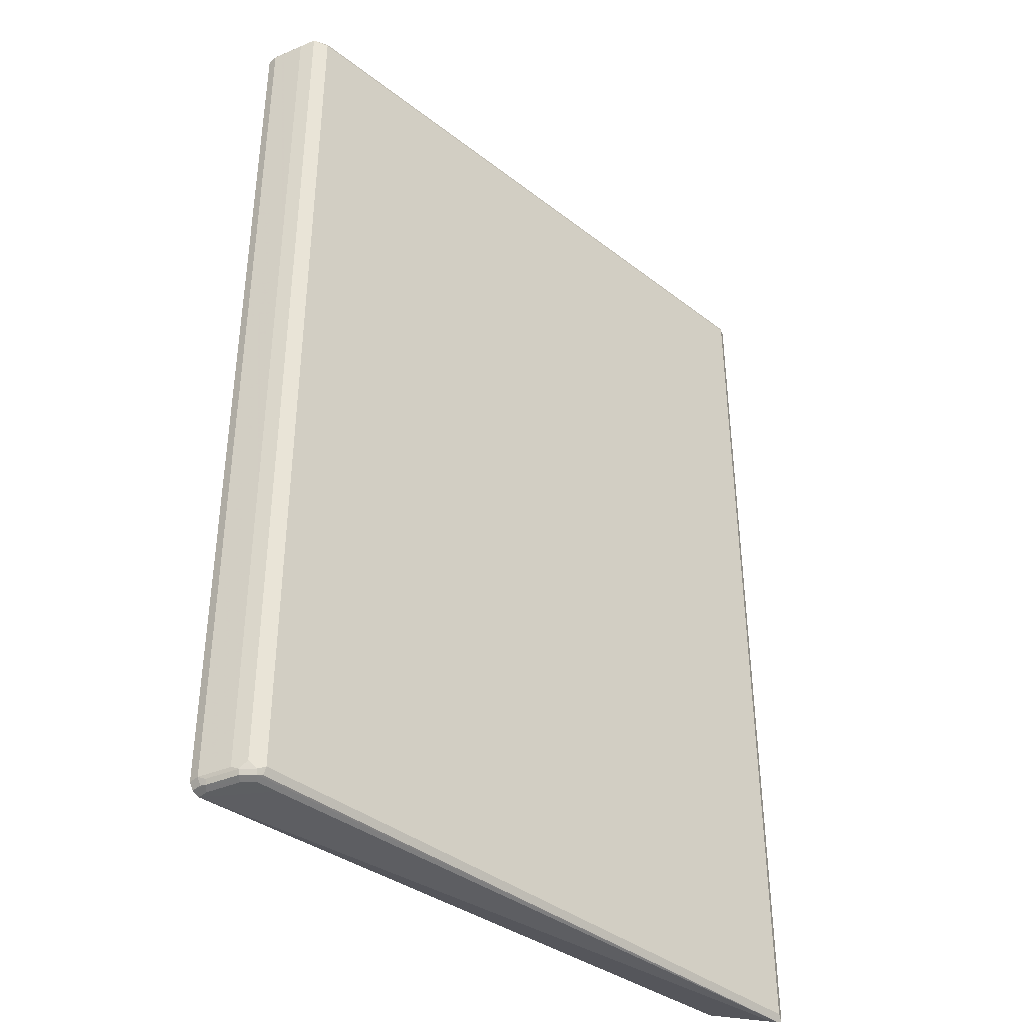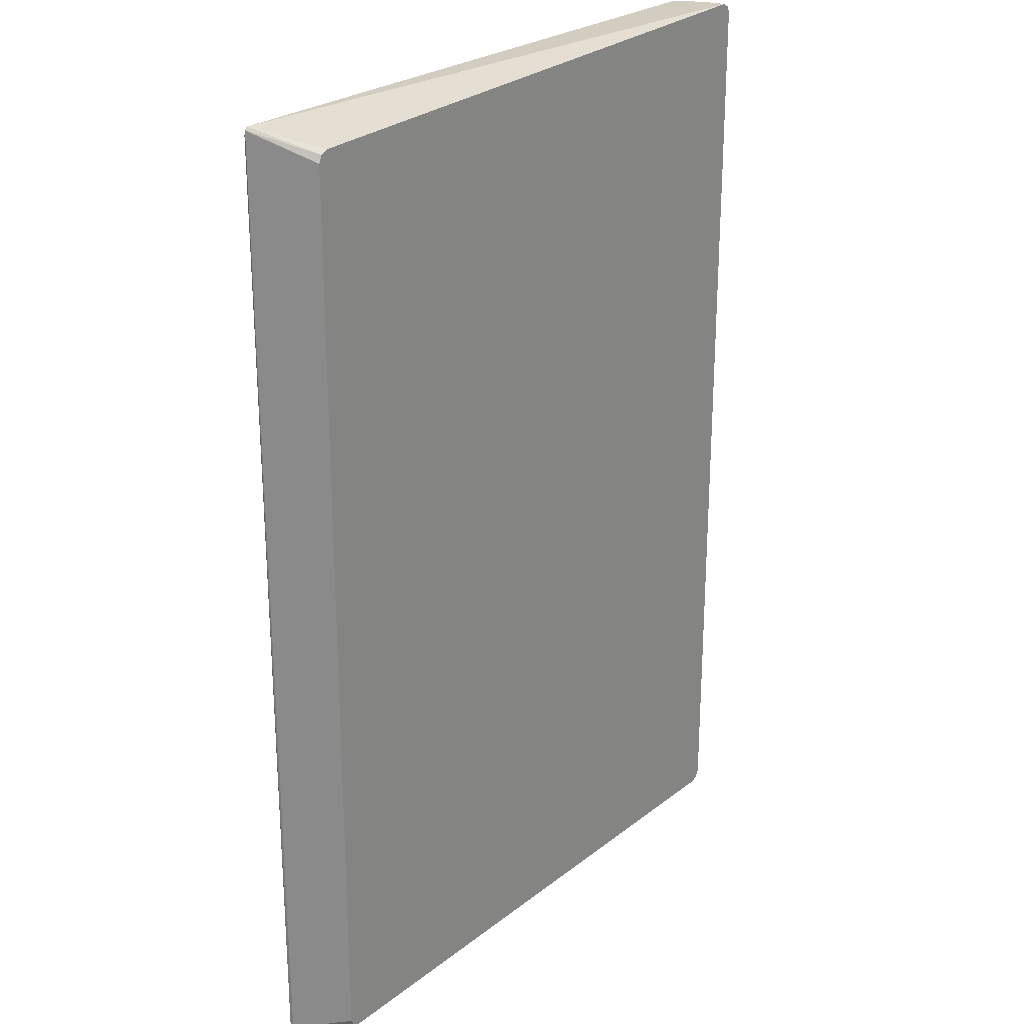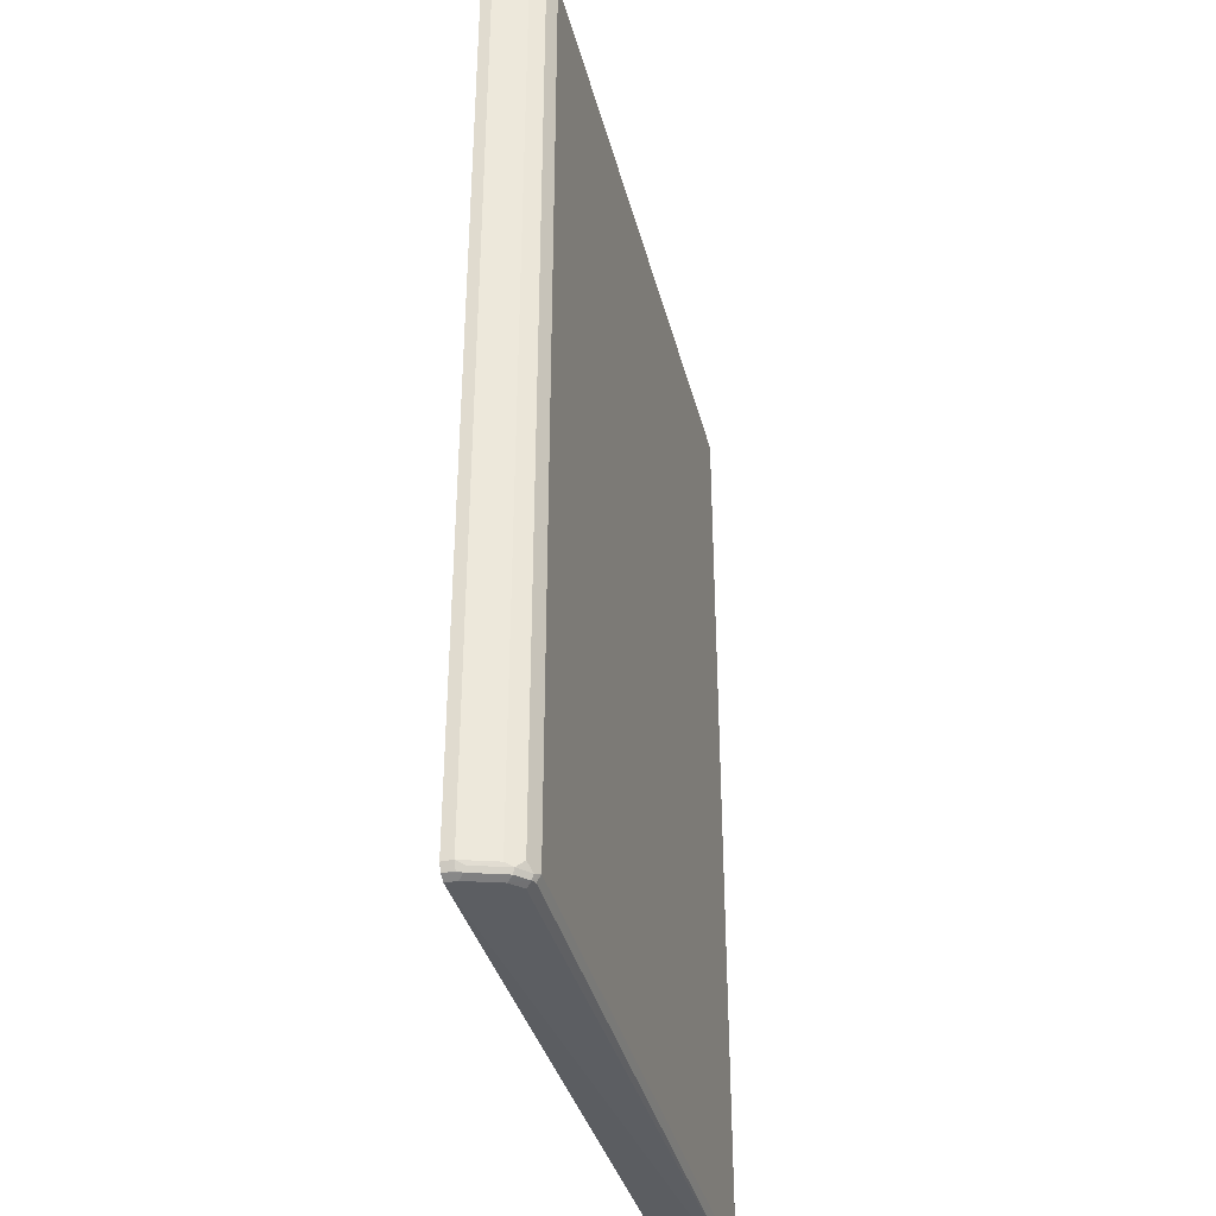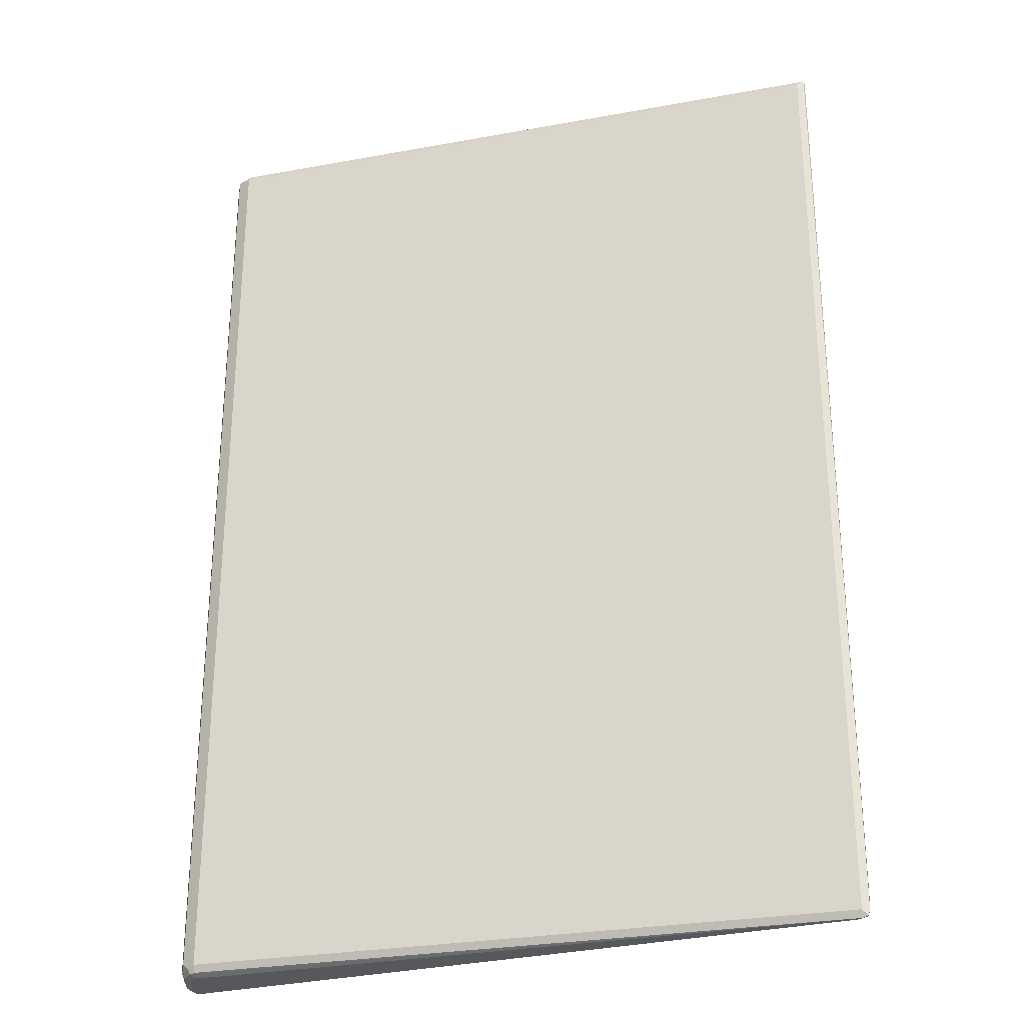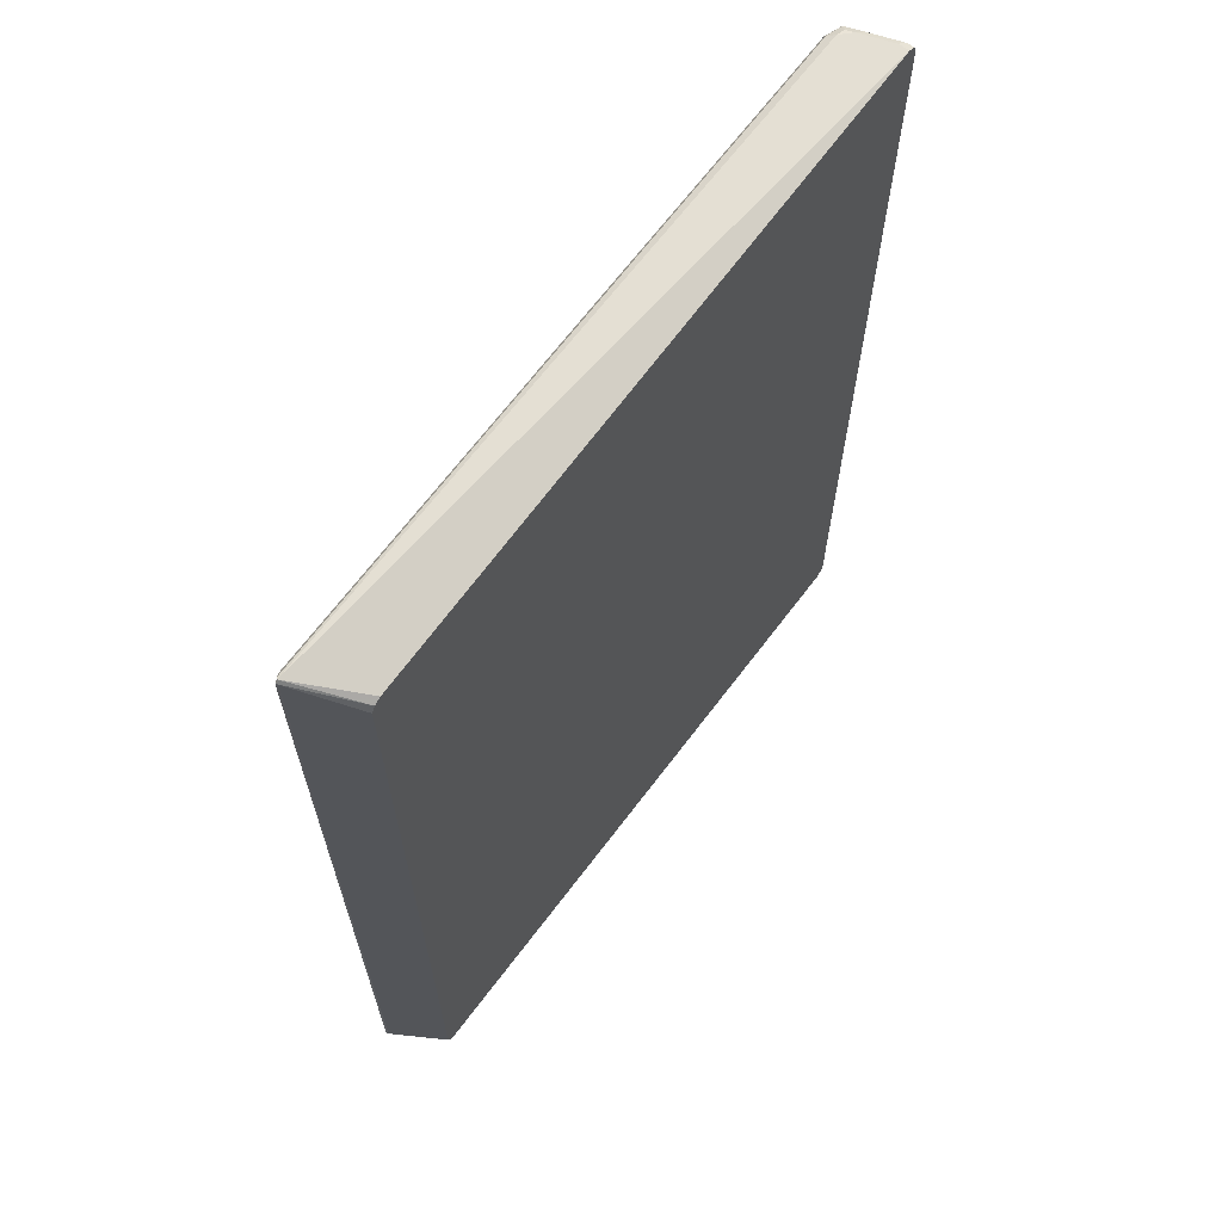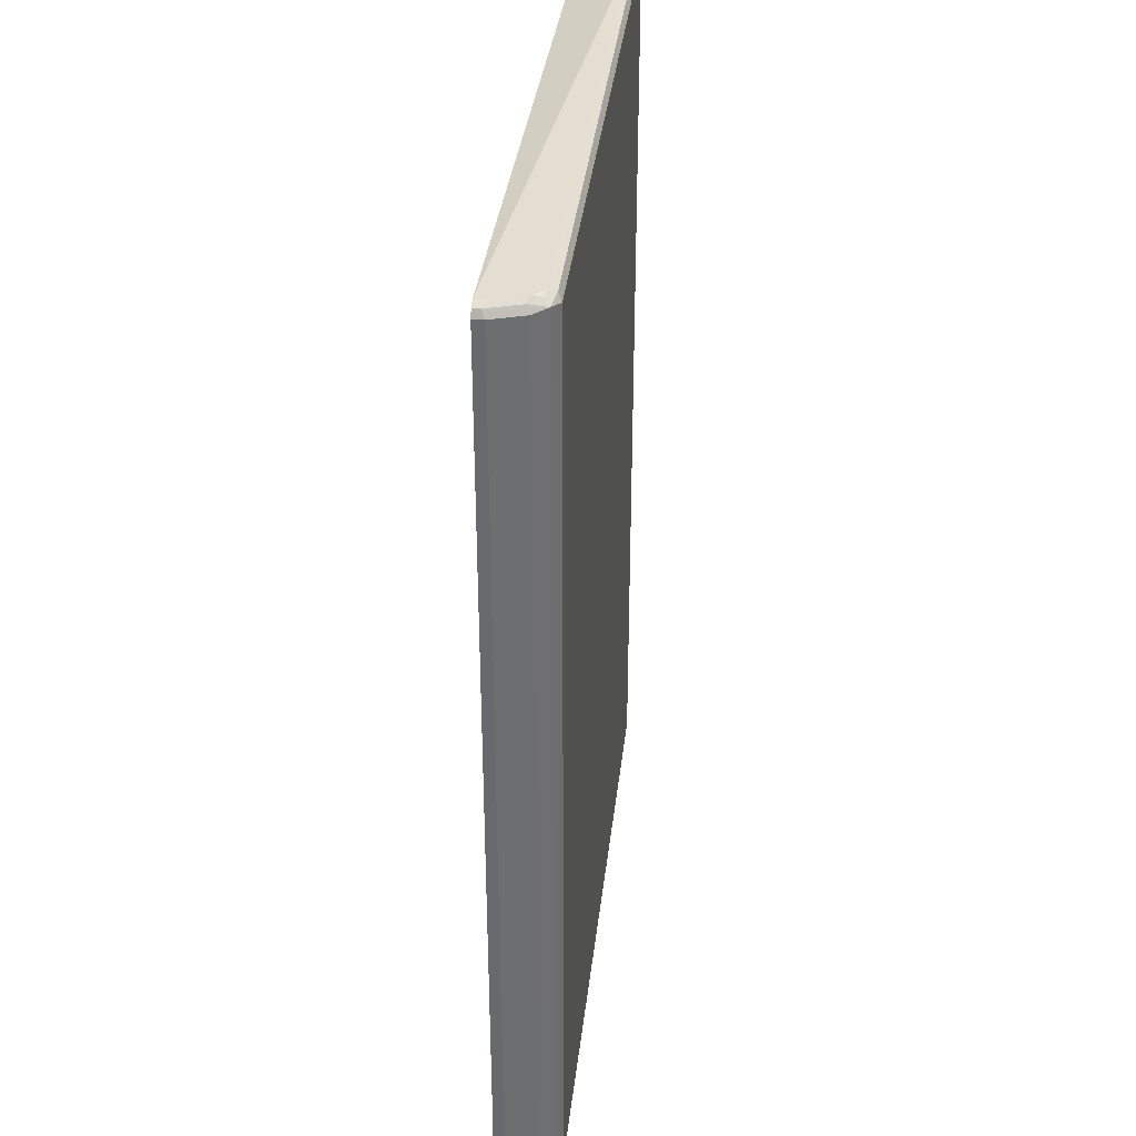
<metadata>
{"format":"obj","ext":"obj","renderer":"f3d","projection":"perspective","resolution":1024,"background":"white","views":[{"elev":-39.5,"azim":-43.8,"up":"+Z"},{"elev":24.5,"azim":127.0,"up":"+Z"},{"elev":-37.9,"azim":-76.0,"up":"+Z"},{"elev":-28.2,"azim":15.5,"up":"+Z"},{"elev":66.5,"azim":126.6,"up":"+Z"},{"elev":36.3,"azim":-83.5,"up":"+Z"}]}
</metadata>
<code>
v -0.5718 9.046e-05 0.78
v -0.5718 -0.01733 0.7797
v -0.5661 -0.01155 0.7912
v -0.5661 9.046e-05 0.7912
v -0.5718 9.046e-05 -0.7797
v -0.5545 -0.06931 0.7797
v -0.5632 -0.026 0.7884
v -0.5718 -0.01733 -0.7797
v -0.543 -0.09241 0.7855
v -0.5487 -0.06353 0.7912
v -0.5372 -0.06931 0.7972
v -0.5545 -0.01733 0.7972
v -0.5545 9.046e-05 0.7972
v -0.566 9.046e-05 -0.7914
v -0.5661 -1.23e-06 -0.7912
v -0.5545 -0.06931 -0.7797
v -0.5661 -0.01733 -0.7912
v -0.5632 -0.026 -0.7928
v -0.5661 -0.02888 -0.7855
v -0.5198 -0.104 0.7797
v -0.5285 -0.09531 0.7884
v -0.5343 -0.08375 0.7942
v -0.5458 -0.07798 0.7884
v -0.543 -0.09241 -0.7739
v -0.5198 -0.08664 0.7972
v -0.4852 -0.08664 0.7972
v 0.5632 -0.09531 0.7928
v 0.5025 9.046e-05 0.7624
v -0.5545 9.046e-05 -0.7972
v -0.5487 -0.08086 -0.7855
v -0.5458 -0.07798 -0.7928
v -0.5545 -0.01733 -0.7972
v -0.5372 -0.06931 -0.7972
v 0.5545 -0.104 0.7797
v -0.5141 -0.09819 0.7912
v -0.5198 -0.104 -0.7797
v -0.5314 -0.09819 -0.7855
v 0.5603 -0.09819 0.7912
v 0.5674 -0.09531 0.7884
v 0.514 9.046e-05 0.7566
v 0.5487 -0.09241 -0.7912
v 0.5545 -0.09819 -0.7912
v -0.4852 -0.08664 -0.7972
v 0.5026 9.046e-05 -0.7624
v -0.5285 -0.09531 -0.7928
v -0.5198 -0.08664 -0.7972
v 0.5661 -0.09819 0.7797
v 0.5545 -0.104 -0.7797
v 0.5632 -0.09964 -0.7884
v -0.5198 -0.09819 -0.7912
v 0.5661 -0.09241 0.7855
v 0.5198 9.046e-05 0.745
v 0.5661 -0.09819 -0.7797
v 0.5661 -0.09241 -0.7739
v 0.5632 -0.09531 -0.7884
v 0.514 9.046e-05 -0.7566
v 0.5198 9.046e-05 -0.7452
f 30 45 37
f 27 39 40
f 27 40 28
f 29 41 42
f 29 42 43
f 30 31 45
f 29 46 33
f 29 33 32
f 29 44 41
f 27 38 39
f 29 43 46
f 27 35 38
f 18 33 31
f 25 35 27
f 24 30 37
f 21 25 22
f 21 35 25
f 20 48 34
f 20 36 48
f 20 35 21
f 20 38 35
f 20 34 38
f 18 32 33
f 31 33 45
f 25 27 26
f 33 46 45
f 51 57 52
f 34 48 49
f 18 29 32
f 53 55 54
f 51 54 57
f 49 55 53
f 47 49 53
f 44 56 55
f 43 45 46
f 42 55 49
f 42 45 43
f 42 50 45
f 42 49 50
f 34 47 38
f 41 44 55
f 39 54 51
f 39 53 54
f 39 47 53
f 39 52 40
f 39 51 52
f 38 47 39
f 36 49 48
f 36 50 49
f 36 45 50
f 36 37 45
f 34 49 47
f 41 55 42
f 18 30 19
f 1 4 13
f 16 30 24
f 3 13 4
f 3 12 13
f 3 11 12
f 3 10 11
f 3 9 10
f 3 7 9
f 2 16 6
f 2 8 16
f 2 7 3
f 2 6 7
f 1 8 2
f 5 14 15
f 1 5 8
f 1 29 14
f 1 44 29
f 1 56 44
f 1 57 56
f 1 52 57
f 1 40 52
f 1 28 40
f 1 13 28
f 54 55 57
f 1 3 4
f 1 2 3
f 1 14 5
f 18 31 30
f 5 15 17
f 6 9 7
f 16 19 30
f 14 17 15
f 14 18 17
f 14 29 18
f 13 27 28
f 13 26 27
f 11 13 12
f 11 26 13
f 11 25 26
f 11 22 25
f 10 23 11
f 5 17 8
f 9 36 20
f 9 24 37
f 9 23 10
f 9 11 23
f 9 22 11
f 9 21 22
f 9 20 21
f 8 19 16
f 8 18 19
f 8 17 18
f 6 24 9
f 6 16 24
f 9 37 36
f 55 56 57

</code>
